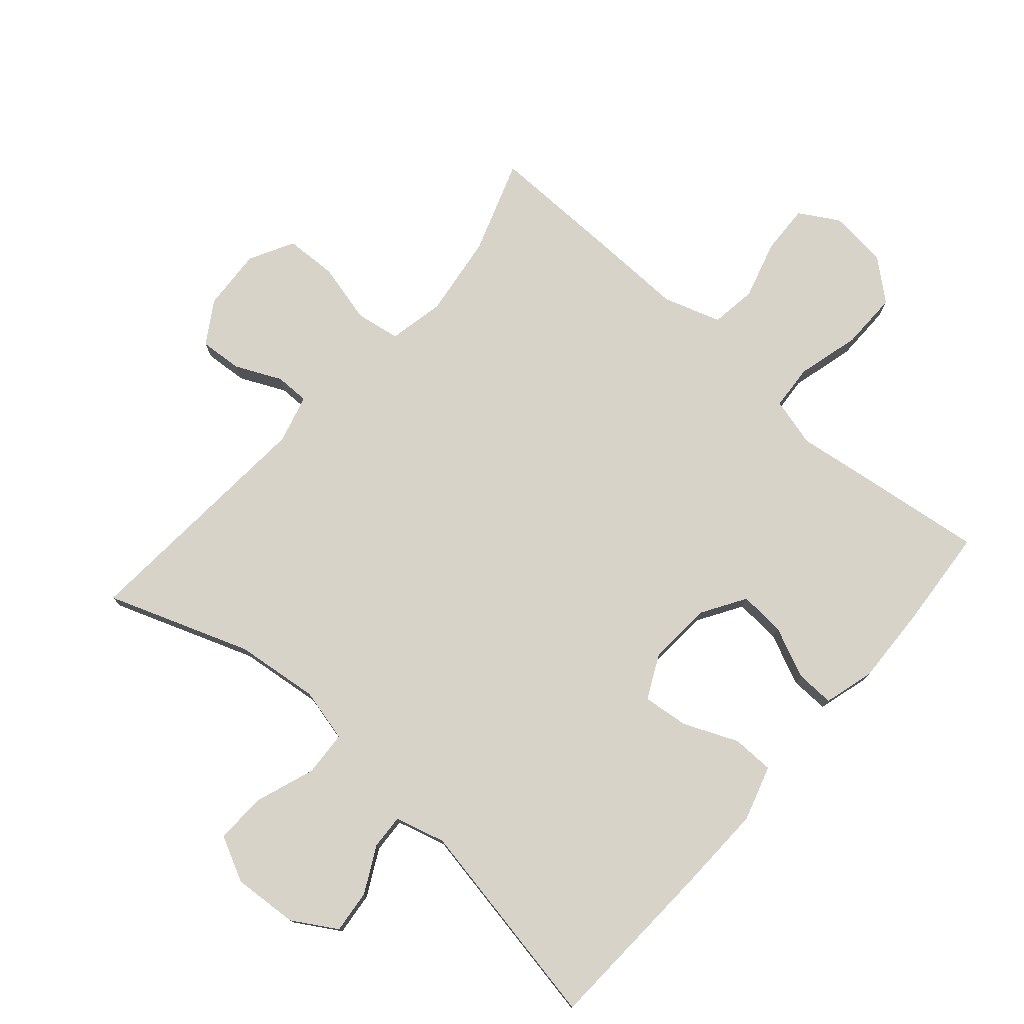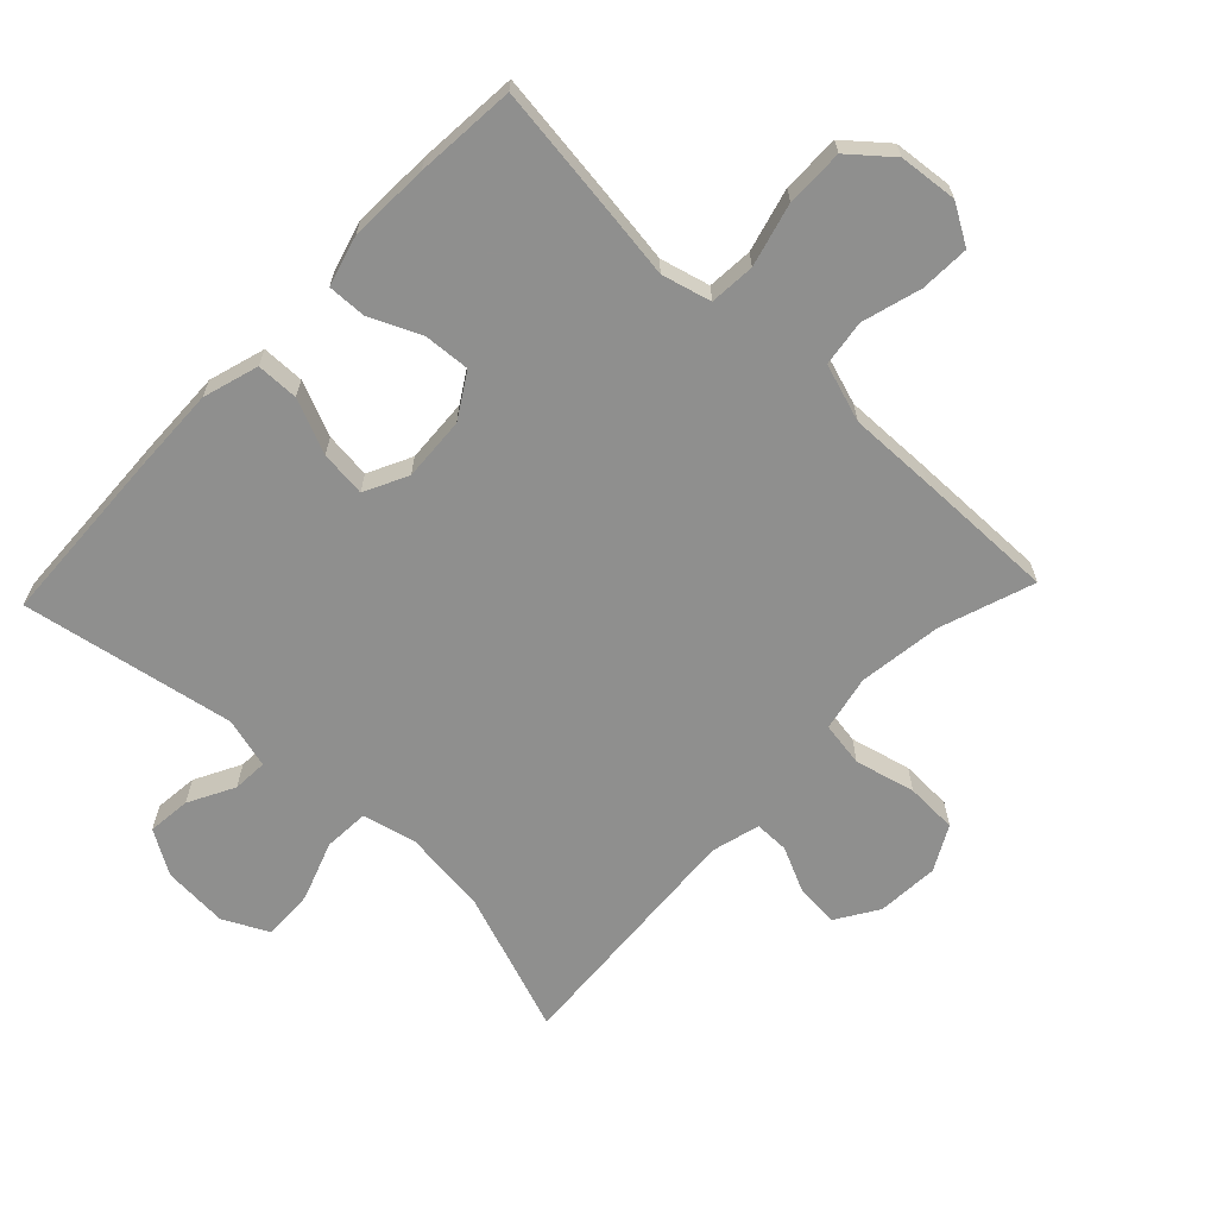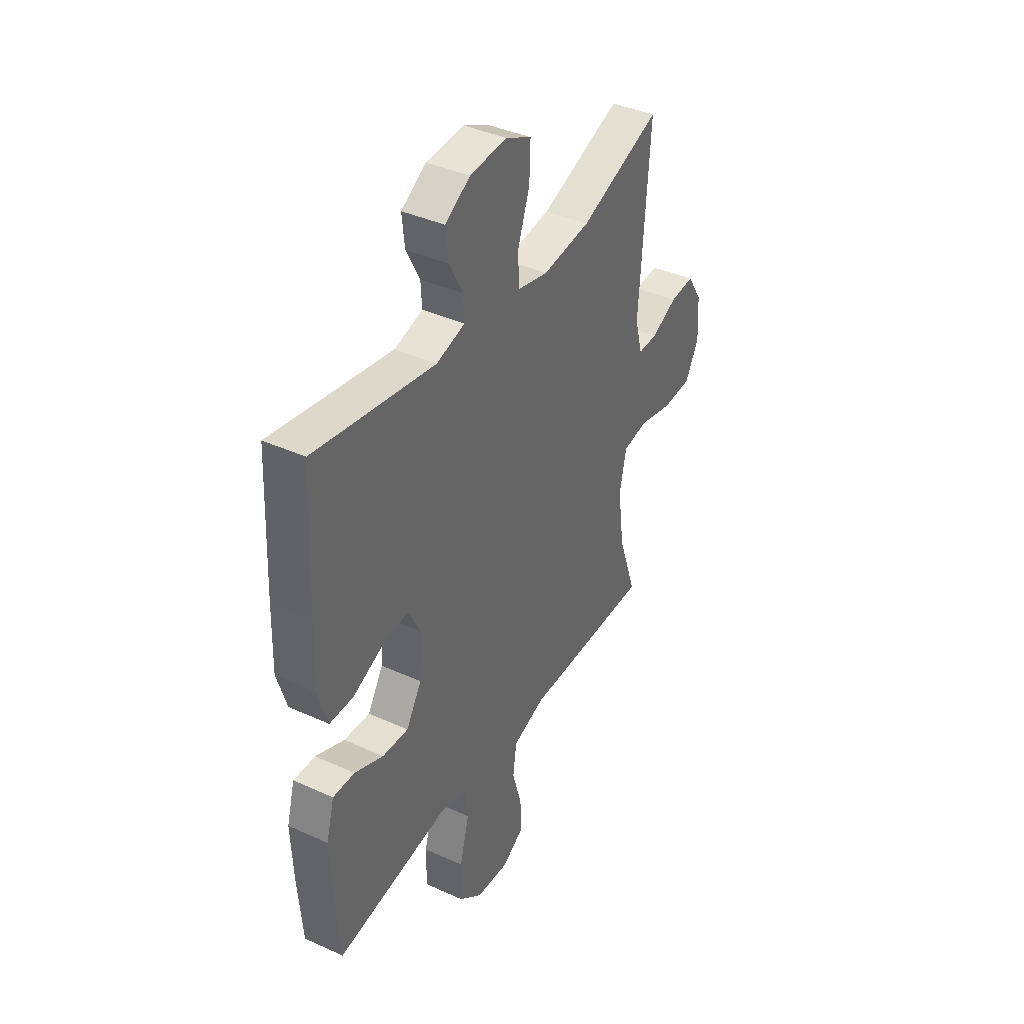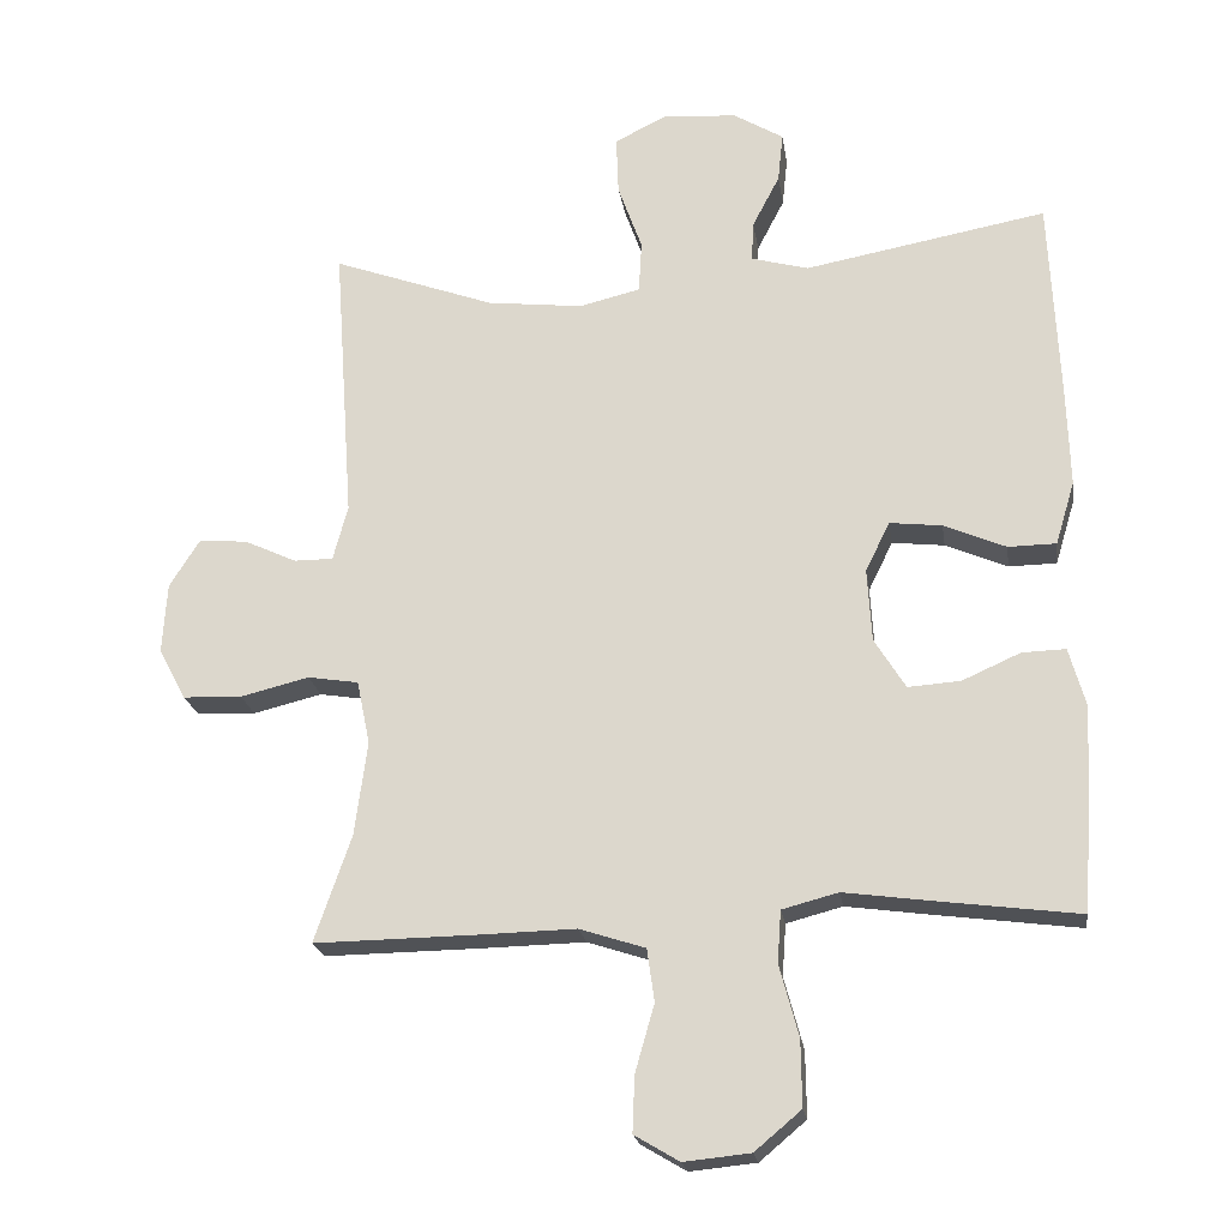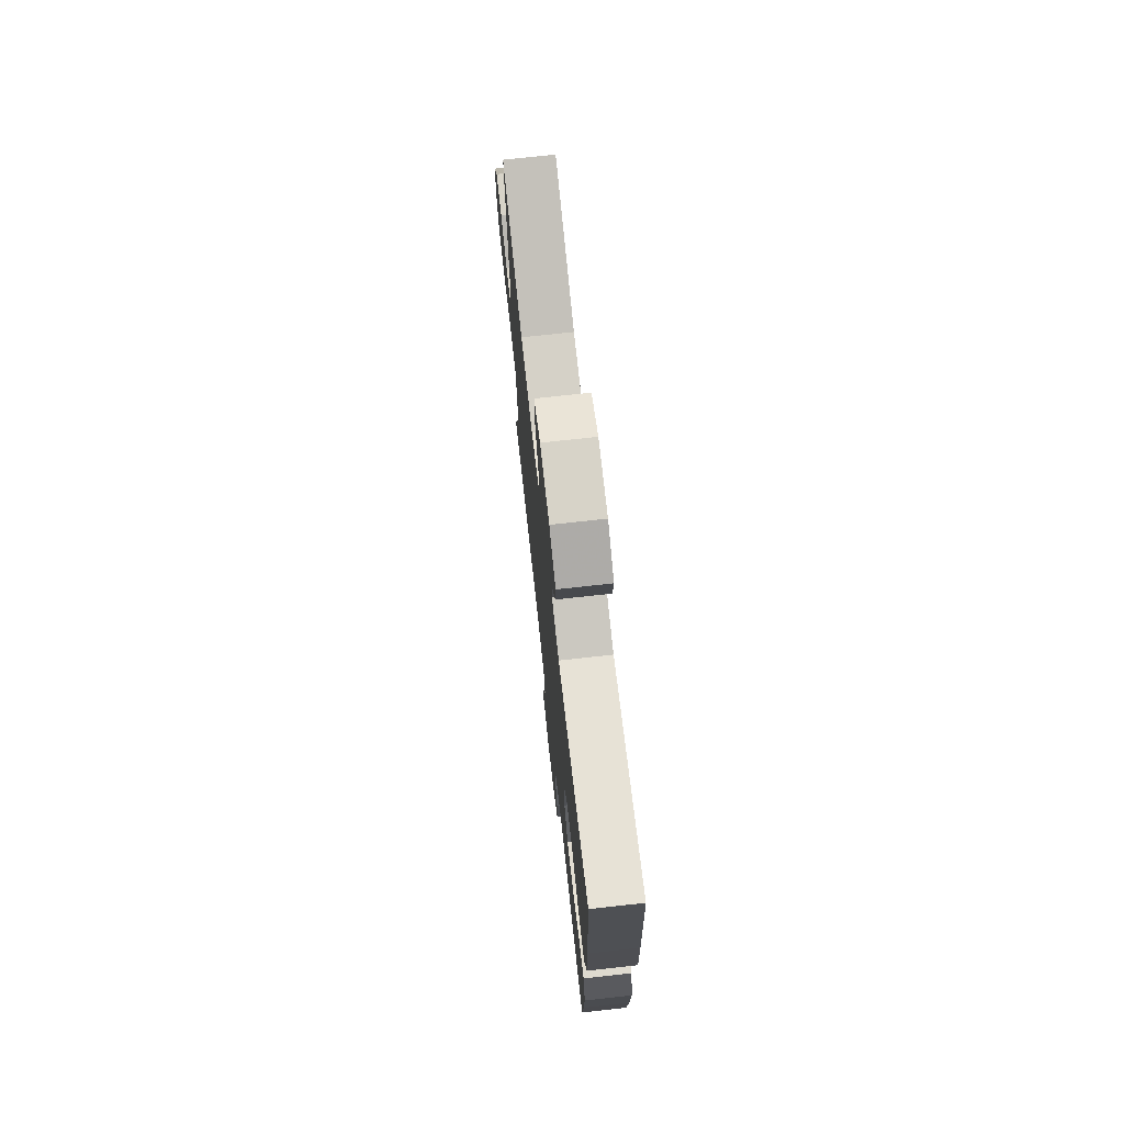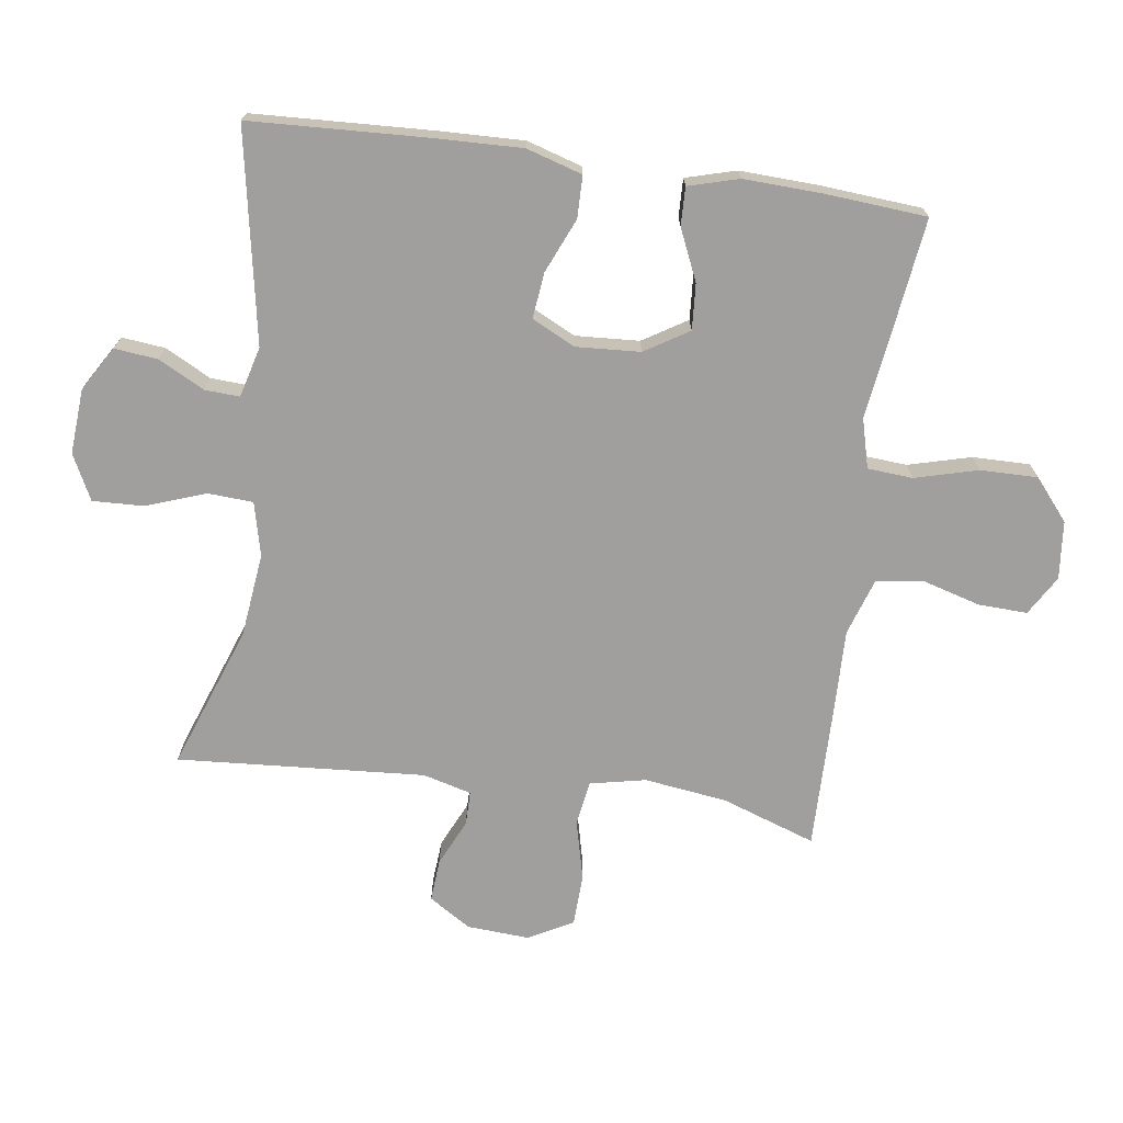
<metadata>
{"format":"obj","ext":"obj","renderer":"f3d","projection":"perspective","resolution":1024,"background":"white","views":[{"elev":77.0,"azim":41.2,"up":"+Y"},{"elev":-65.3,"azim":136.4,"up":"+Y"},{"elev":39.8,"azim":119.3,"up":"+Z"},{"elev":-21.1,"azim":8.4,"up":"+Z"},{"elev":72.9,"azim":83.7,"up":"+Z"},{"elev":-71.4,"azim":82.0,"up":"+Y"}]}
</metadata>
<code>
v -0.5 0.07 -0.5
v -0.45 0.07 -0.355
v -0.433 0.07 -0.227
v -0.451 0.07 -0.141
v -0.52 0.07 -0.13
v -0.613 0.07 -0.153
v -0.693 0.07 -0.15
v -0.73 0.07 -0.081
v -0.724 0.07 0.015
v -0.683 0.07 0.08
v -0.617 0.07 0.075
v -0.546 0.07 0.042
v -0.493 0.07 0.042
v -0.473 0.07 0.117
v -0.5 0.07 0.5
v -0.279 0.07 0.42
v -0.149 0.07 0.405
v -0.066 0.07 0.425
v -0.062 0.07 0.495
v -0.095 0.07 0.587
v -0.098 0.07 0.666
v -0.028 0.07 0.701
v 0.073 0.07 0.694
v 0.141 0.07 0.653
v 0.134 0.07 0.586
v 0.097 0.07 0.515
v 0.094 0.07 0.461
v 0.172 0.07 0.44
v 0.5 0.07 0.5
v 0.513 0.07 0.224
v 0.517 0.07 0.091
v 0.491 0.07 0.005
v 0.426 0.07 0.004
v 0.342 0.07 0.04
v 0.271 0.07 0.048
v 0.238 0.07 -0.019
v 0.244 0.07 -0.118
v 0.286 0.07 -0.186
v 0.357 0.07 -0.181
v 0.436 0.07 -0.146
v 0.495 0.07 -0.144
v 0.517 0.07 -0.222
v 0.512 0.07 -0.345
v 0.5 0.07 -0.5
v 0.307 0.07 -0.475
v 0.19 0.07 -0.459
v 0.114 0.07 -0.479
v 0.109 0.07 -0.549
v 0.135 0.07 -0.646
v 0.136 0.07 -0.735
v 0.073 0.07 -0.788
v -0.017 0.07 -0.797
v -0.078 0.07 -0.761
v -0.075 0.07 -0.685
v -0.049 0.07 -0.594
v -0.059 0.07 -0.523
v -0.148 0.07 -0.494
v -0.28 0.07 -0.497
v -0.5 0 -0.5
v -0.45 0 -0.355
v -0.433 0 -0.227
v -0.451 0 -0.141
v -0.52 0 -0.13
v -0.613 0 -0.153
v -0.693 0 -0.15
v -0.73 0 -0.081
v -0.724 0 0.015
v -0.683 0 0.08
v -0.617 0 0.075
v -0.546 0 0.042
v -0.493 0 0.042
v -0.473 0 0.117
v -0.5 0 0.5
v -0.279 0 0.42
v -0.149 0 0.405
v -0.066 0 0.425
v -0.062 0 0.495
v -0.095 0 0.587
v -0.098 0 0.666
v -0.028 0 0.701
v 0.073 0 0.694
v 0.141 0 0.653
v 0.134 0 0.586
v 0.097 0 0.515
v 0.094 0 0.461
v 0.172 0 0.44
v 0.5 0 0.5
v 0.513 0 0.224
v 0.517 0 0.091
v 0.491 0 0.005
v 0.426 0 0.004
v 0.342 0 0.04
v 0.271 0 0.048
v 0.238 0 -0.019
v 0.244 0 -0.118
v 0.286 0 -0.186
v 0.357 0 -0.181
v 0.436 0 -0.146
v 0.495 0 -0.144
v 0.517 0 -0.222
v 0.512 0 -0.345
v 0.5 0 -0.5
v 0.307 0 -0.475
v 0.19 0 -0.459
v 0.114 0 -0.479
v 0.109 0 -0.549
v 0.135 0 -0.646
v 0.136 0 -0.735
v 0.073 0 -0.788
v -0.017 0 -0.797
v -0.078 0 -0.761
v -0.075 0 -0.685
v -0.049 0 -0.594
v -0.059 0 -0.523
v -0.148 0 -0.494
v -0.28 0 -0.497
f 57 58 1 2
f 56 57 2 3
f 53 54 55
f 52 53 55
f 51 52 55
f 50 51 55
f 49 50 55
f 48 49 55
f 47 48 55 56
f 56 3 4
f 47 56 4
f 46 47 4
f 44 45 46
f 43 44 46
f 42 43 46
f 41 42 46
f 40 41 46
f 39 40 46
f 38 39 46
f 37 38 46 4
f 32 33 34
f 31 32 34
f 30 31 34
f 29 30 34
f 28 29 34
f 27 28 34 35
f 24 25 26
f 23 24 26
f 22 23 26
f 21 22 26
f 20 21 26
f 19 20 26
f 18 19 26 27
f 27 35 36
f 18 27 36
f 17 18 36
f 14 15 16
f 37 4 5
f 36 37 5
f 17 36 5
f 16 17 5
f 14 16 5
f 13 14 5
f 7 8 9
f 6 7 9
f 5 6 9
f 13 5 9
f 12 13 9
f 9 10 11 12
f 60 59 116 115
f 61 60 115 114
f 113 112 111
f 113 111 110
f 113 110 109
f 113 109 108
f 113 108 107
f 113 107 106
f 114 113 106 105
f 62 61 114
f 62 114 105
f 62 105 104
f 104 103 102
f 104 102 101
f 104 101 100
f 104 100 99
f 104 99 98
f 104 98 97
f 104 97 96
f 62 104 96 95
f 92 91 90
f 92 90 89
f 92 89 88
f 92 88 87
f 92 87 86
f 93 92 86 85
f 84 83 82
f 84 82 81
f 84 81 80
f 84 80 79
f 84 79 78
f 84 78 77
f 85 84 77 76
f 94 93 85
f 94 85 76
f 94 76 75
f 74 73 72
f 63 62 95
f 63 95 94
f 63 94 75
f 63 75 74
f 63 74 72
f 63 72 71
f 67 66 65
f 67 65 64
f 67 64 63
f 67 63 71
f 67 71 70
f 70 69 68 67
f 1 59 60 2
f 2 60 61 3
f 3 61 62 4
f 4 62 63 5
f 5 63 64 6
f 6 64 65 7
f 7 65 66 8
f 8 66 67 9
f 9 67 68 10
f 10 68 69 11
f 11 69 70 12
f 12 70 71 13
f 13 71 72 14
f 14 72 73 15
f 15 73 74 16
f 16 74 75 17
f 17 75 76 18
f 18 76 77 19
f 19 77 78 20
f 20 78 79 21
f 21 79 80 22
f 22 80 81 23
f 23 81 82 24
f 24 82 83 25
f 25 83 84 26
f 26 84 85 27
f 27 85 86 28
f 28 86 87 29
f 29 87 88 30
f 30 88 89 31
f 31 89 90 32
f 32 90 91 33
f 33 91 92 34
f 34 92 93 35
f 35 93 94 36
f 36 94 95 37
f 37 95 96 38
f 38 96 97 39
f 39 97 98 40
f 40 98 99 41
f 41 99 100 42
f 42 100 101 43
f 43 101 102 44
f 44 102 103 45
f 45 103 104 46
f 46 104 105 47
f 47 105 106 48
f 48 106 107 49
f 49 107 108 50
f 50 108 109 51
f 51 109 110 52
f 52 110 111 53
f 53 111 112 54
f 54 112 113 55
f 55 113 114 56
f 56 114 115 57
f 57 115 116 58
f 58 116 59 1

</code>
